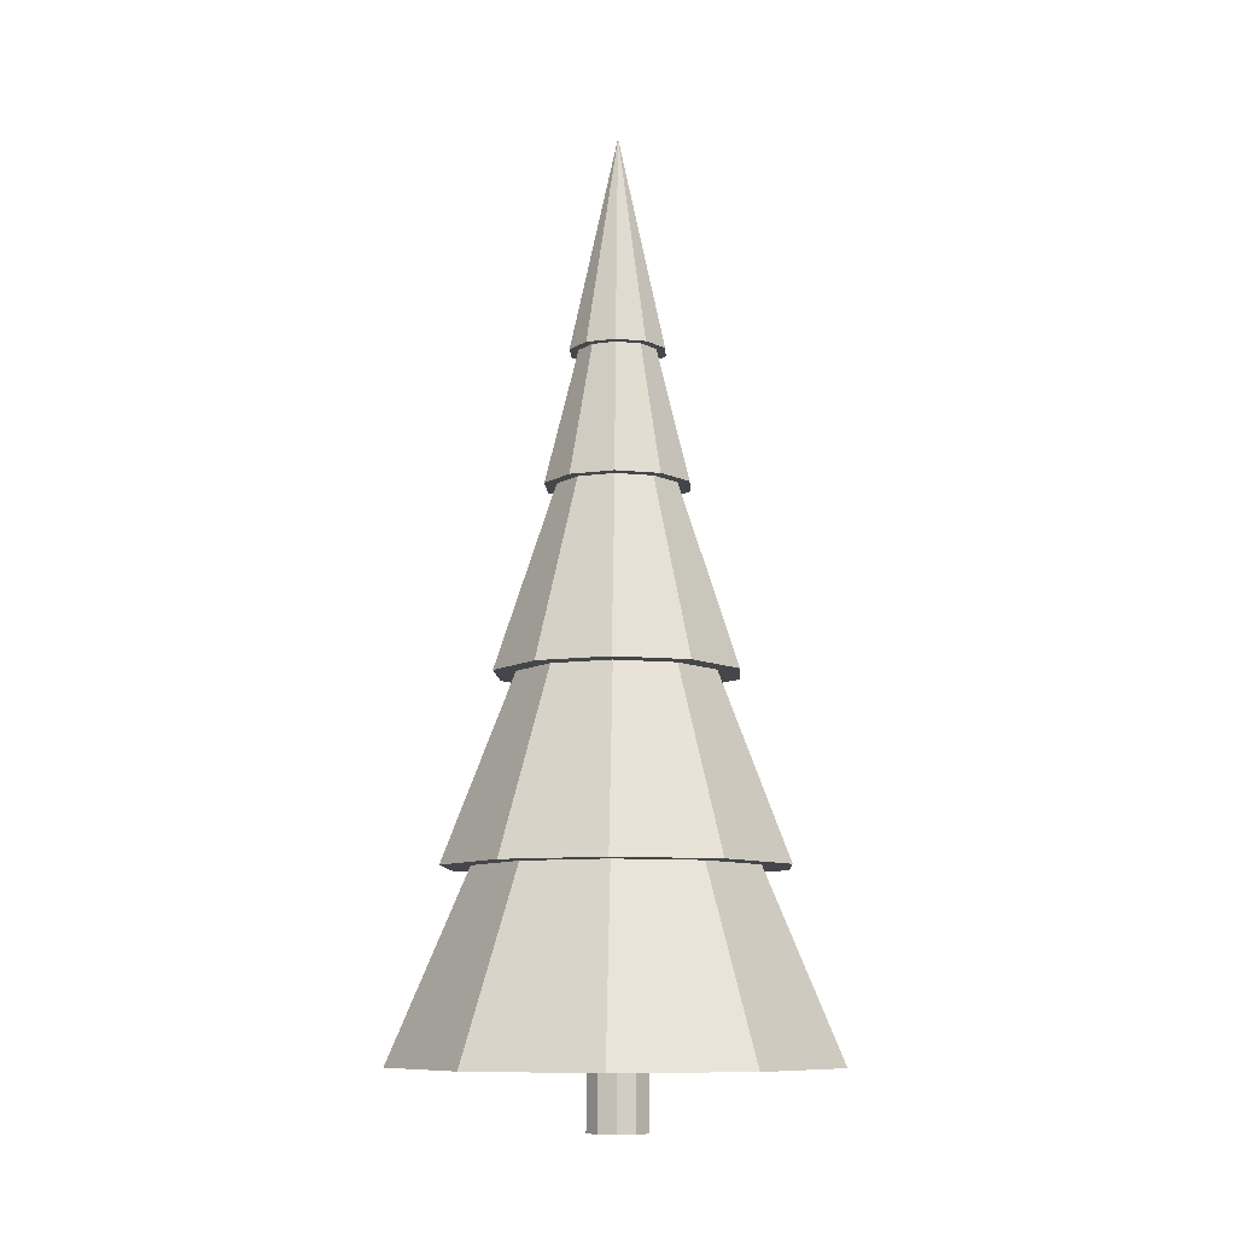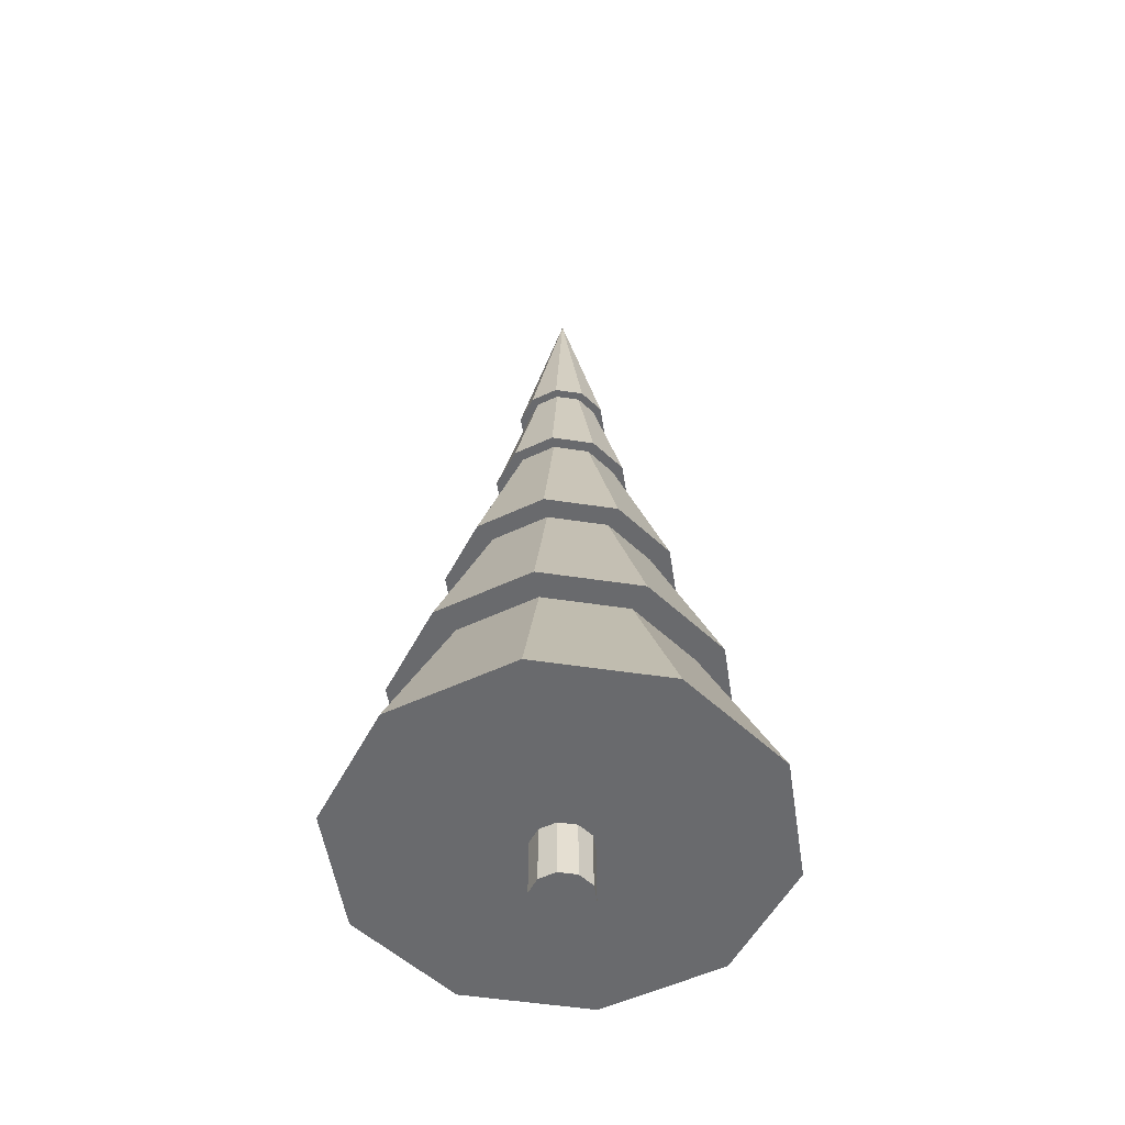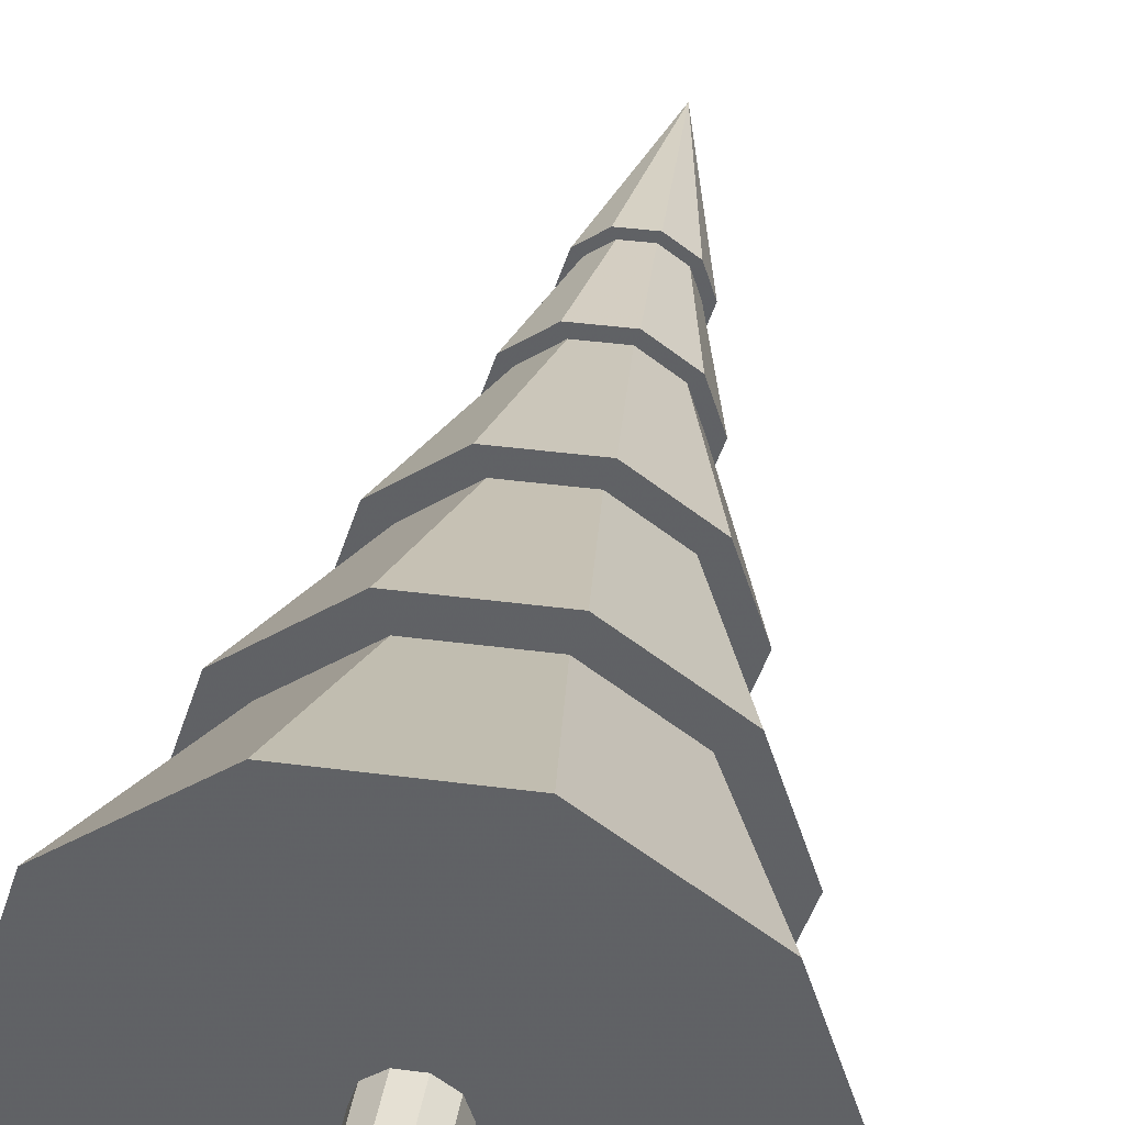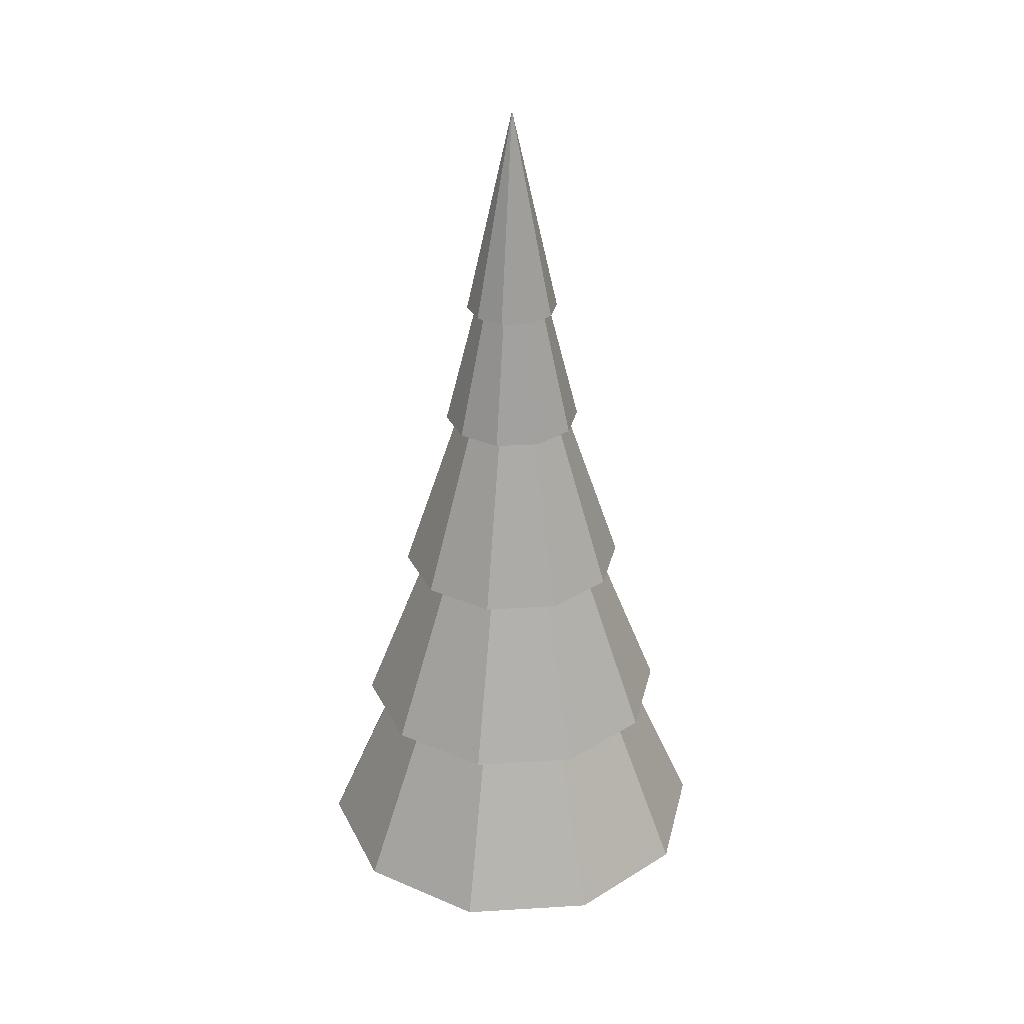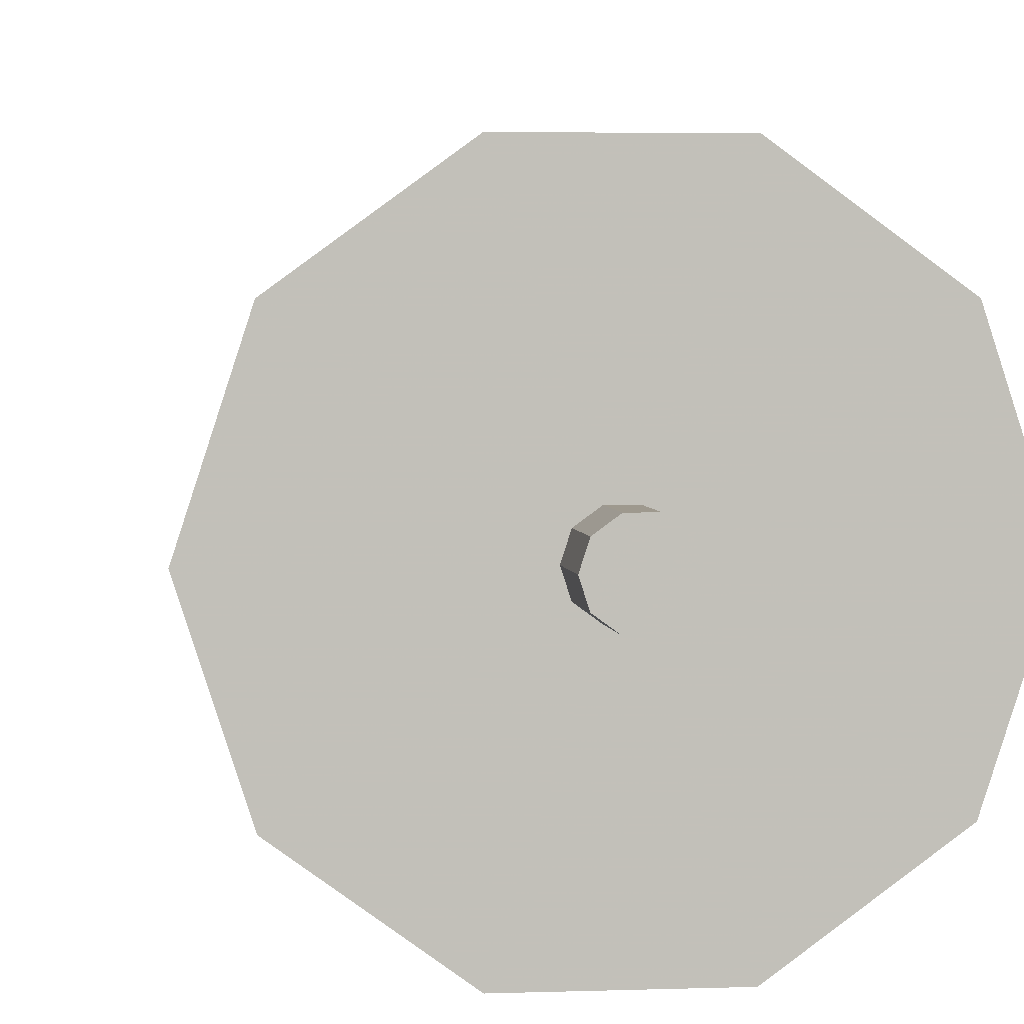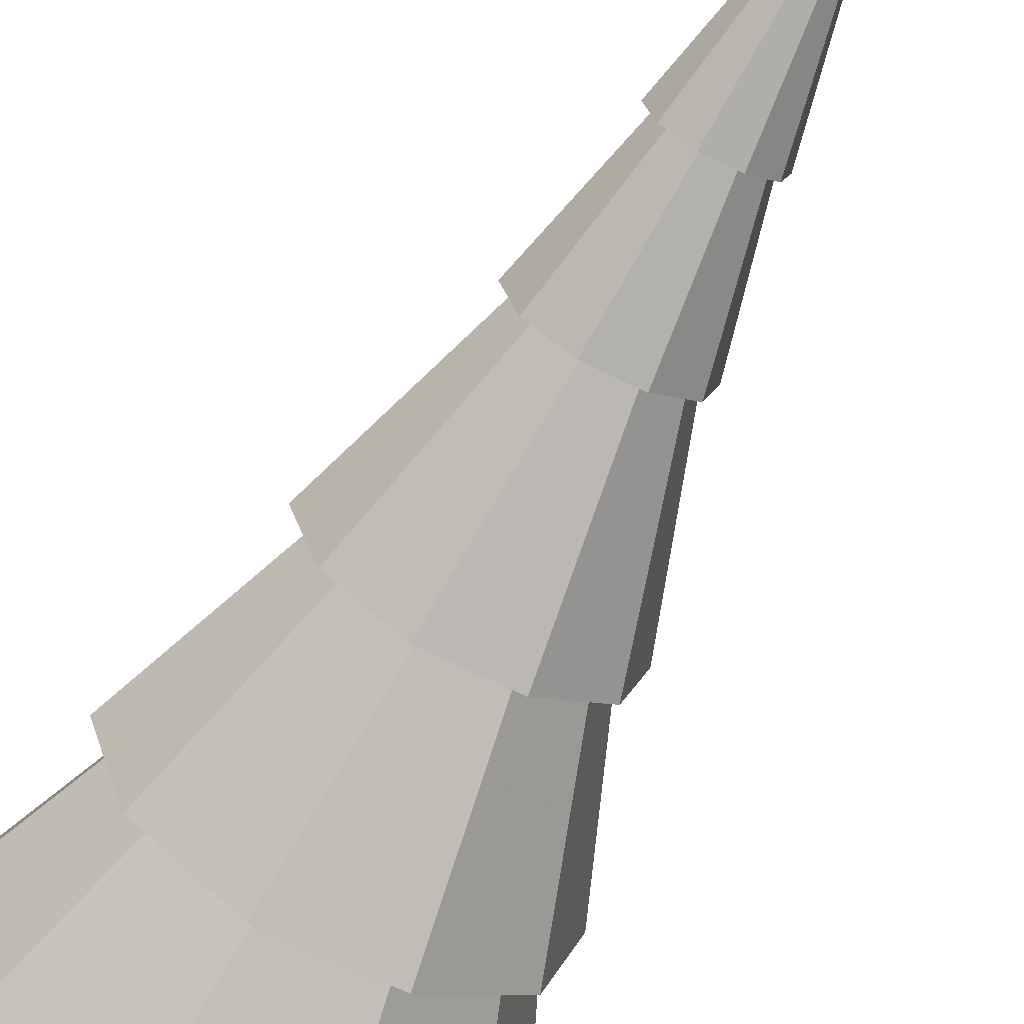
<metadata>
{"format":"obj","ext":"obj","renderer":"f3d","projection":"perspective","resolution":1024,"background":"white","views":[{"elev":-9.4,"azim":128.7,"up":"+Y"},{"elev":-53.0,"azim":-45.2,"up":"+Y"},{"elev":38.2,"azim":9.6,"up":"+Z"},{"elev":31.6,"azim":-112.9,"up":"+Y"},{"elev":3.5,"azim":-7.3,"up":"+Z"},{"elev":-66.5,"azim":153.4,"up":"+Z"}]}
</metadata>
<code>
v 0.2715 0.1212 0.2309
v 0.2658 0.1212 0.2485
v 0.2715 0.025 0.2309
v 0.2658 0.025 0.2485
v 0.2415 0.025 0.2309
v 0.2415 0.1212 0.2309
v 0.2507 0.1212 0.2595
v 0.2507 0.025 0.2595
v 0.2322 0.1212 0.2595
v 0.2322 0.025 0.2595
v 0.2171 0.1212 0.2485
v 0.2171 0.025 0.2485
v 0.2114 0.1212 0.2309
v 0.2114 0.025 0.2309
v 0.2171 0.1212 0.2132
v 0.2171 0.025 0.2132
v 0.2322 0.1212 0.2023
v 0.2322 0.025 0.2023
v 0.2507 0.1212 0.2023
v 0.2507 0.025 0.2023
v 0.2658 0.1212 0.2132
v 0.2658 0.025 0.2132
v 0.2415 0.5902 0.2309
v 0.4166 0.08513 0.3581
v 0.2415 0.08513 0.2309
v 0.3083 0.08513 0.4367
v 0.1746 0.08513 0.4367
v 0.06634 0.08513 0.3581
v 0.025 0.08513 0.2309
v 0.06634 0.08513 0.1036
v 0.1746 0.08513 0.025
v 0.3083 0.08513 0.025
v 0.4166 0.08513 0.1036
v 0.4579 0.08513 0.2309
v 0.2415 0.6984 0.2309
v 0.3777 0.2655 0.3298
v 0.2415 0.2655 0.2309
v 0.2935 0.2655 0.391
v 0.1894 0.2655 0.391
v 0.1053 0.2655 0.3298
v 0.0731 0.2655 0.2309
v 0.1053 0.2655 0.1319
v 0.1894 0.2655 0.07075
v 0.2935 0.2655 0.07075
v 0.3777 0.2655 0.1319
v 0.4098 0.2655 0.2309
v 0.2415 0.8066 0.2309
v 0.3387 0.4459 0.3015
v 0.2415 0.4459 0.2309
v 0.2786 0.4459 0.3452
v 0.2043 0.4459 0.3452
v 0.1442 0.4459 0.3015
v 0.1212 0.4459 0.2309
v 0.1442 0.4459 0.1602
v 0.2043 0.4459 0.1165
v 0.2786 0.4459 0.1165
v 0.3387 0.4459 0.1602
v 0.3617 0.4459 0.2309
v 0.2415 0.9149 0.2309
v 0.2998 0.6263 0.2733
v 0.2415 0.6263 0.2309
v 0.2638 0.6263 0.2995
v 0.2192 0.6263 0.2995
v 0.1831 0.6263 0.2733
v 0.1693 0.6263 0.2309
v 0.1831 0.6263 0.1885
v 0.2192 0.6263 0.1622
v 0.2638 0.6263 0.1622
v 0.2998 0.6263 0.1885
v 0.3136 0.6263 0.2309
v 0.2415 0.975 0.2309
v 0.2804 0.7585 0.2591
v 0.2896 0.7585 0.2309
v 0.2415 0.7585 0.2309
v 0.2563 0.7585 0.2766
v 0.2266 0.7585 0.2766
v 0.2025 0.7585 0.2591
v 0.1934 0.7585 0.2309
v 0.2025 0.7585 0.2026
v 0.2266 0.7585 0.1851
v 0.2563 0.7585 0.1851
v 0.2804 0.7585 0.2026
f 1 2 3
f 2 4 3
f 5 3 4
f 6 2 1
f 2 7 4
f 7 8 4
f 5 4 8
f 6 7 2
f 7 9 8
f 9 10 8
f 5 8 10
f 6 9 7
f 9 11 10
f 11 12 10
f 5 10 12
f 6 11 9
f 11 13 12
f 13 14 12
f 5 12 14
f 6 13 11
f 13 15 14
f 15 16 14
f 5 14 16
f 6 15 13
f 15 17 16
f 17 18 16
f 5 16 18
f 6 17 15
f 17 19 18
f 19 20 18
f 5 18 20
f 6 19 17
f 19 21 20
f 21 22 20
f 5 20 22
f 6 21 19
f 21 1 22
f 1 3 22
f 5 22 3
f 6 1 21
f 23 24 34
f 25 34 24
f 23 26 24
f 25 24 26
f 23 27 26
f 25 26 27
f 23 28 27
f 25 27 28
f 23 29 28
f 25 28 29
f 23 30 29
f 25 29 30
f 23 31 30
f 25 30 31
f 23 32 31
f 25 31 32
f 23 33 32
f 25 32 33
f 23 34 33
f 25 33 34
f 35 36 46
f 37 46 36
f 35 38 36
f 37 36 38
f 35 39 38
f 37 38 39
f 35 40 39
f 37 39 40
f 35 41 40
f 37 40 41
f 35 42 41
f 37 41 42
f 35 43 42
f 37 42 43
f 35 44 43
f 37 43 44
f 35 45 44
f 37 44 45
f 35 46 45
f 37 45 46
f 47 48 58
f 49 58 48
f 47 50 48
f 49 48 50
f 47 51 50
f 49 50 51
f 47 52 51
f 49 51 52
f 47 53 52
f 49 52 53
f 47 54 53
f 49 53 54
f 47 55 54
f 49 54 55
f 47 56 55
f 49 55 56
f 47 57 56
f 49 56 57
f 47 58 57
f 49 57 58
f 59 60 70
f 61 70 60
f 59 62 60
f 61 60 62
f 59 63 62
f 61 62 63
f 59 64 63
f 61 63 64
f 59 65 64
f 61 64 65
f 59 66 65
f 61 65 66
f 59 67 66
f 61 66 67
f 59 68 67
f 61 67 68
f 59 69 68
f 61 68 69
f 59 70 69
f 61 69 70
f 71 72 73
f 74 73 72
f 71 75 72
f 74 72 75
f 71 76 75
f 74 75 76
f 71 77 76
f 74 76 77
f 71 78 77
f 74 77 78
f 71 79 78
f 74 78 79
f 71 80 79
f 74 79 80
f 71 81 80
f 74 80 81
f 71 82 81
f 74 81 82
f 71 73 82
f 74 82 73

</code>
